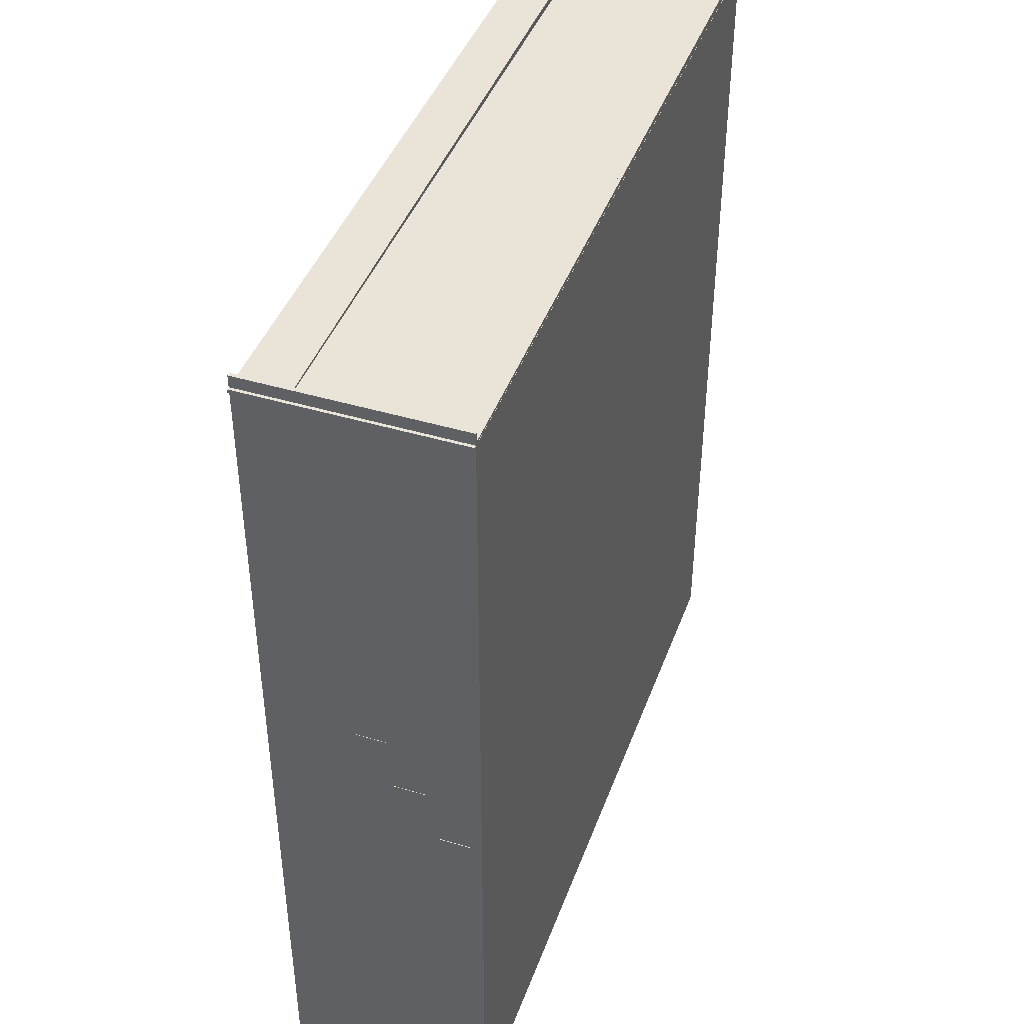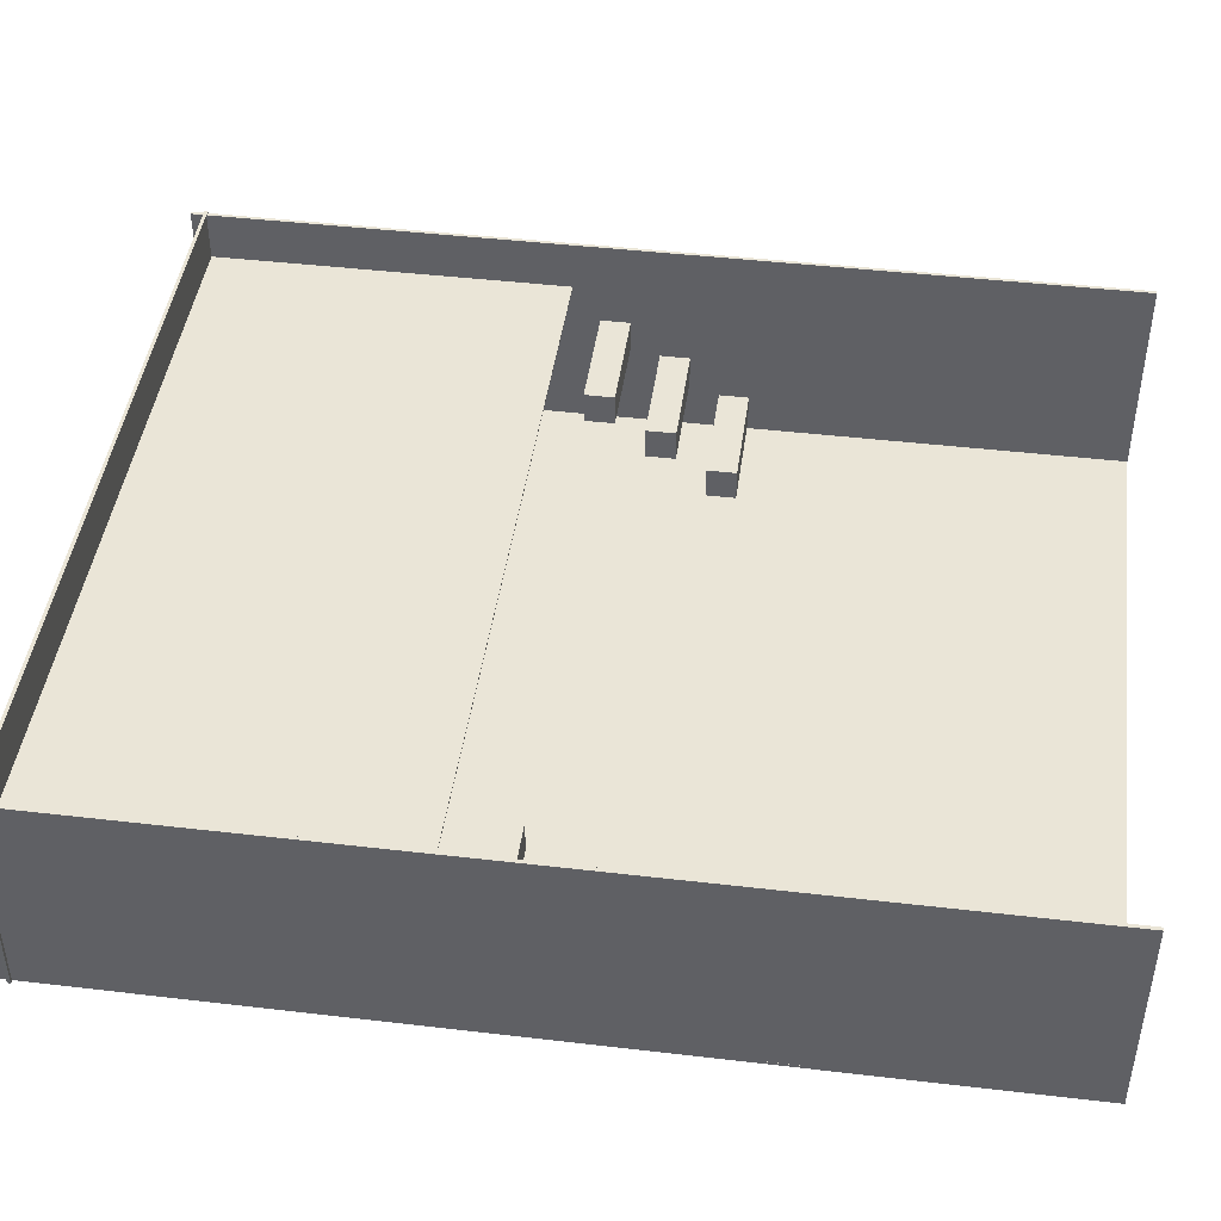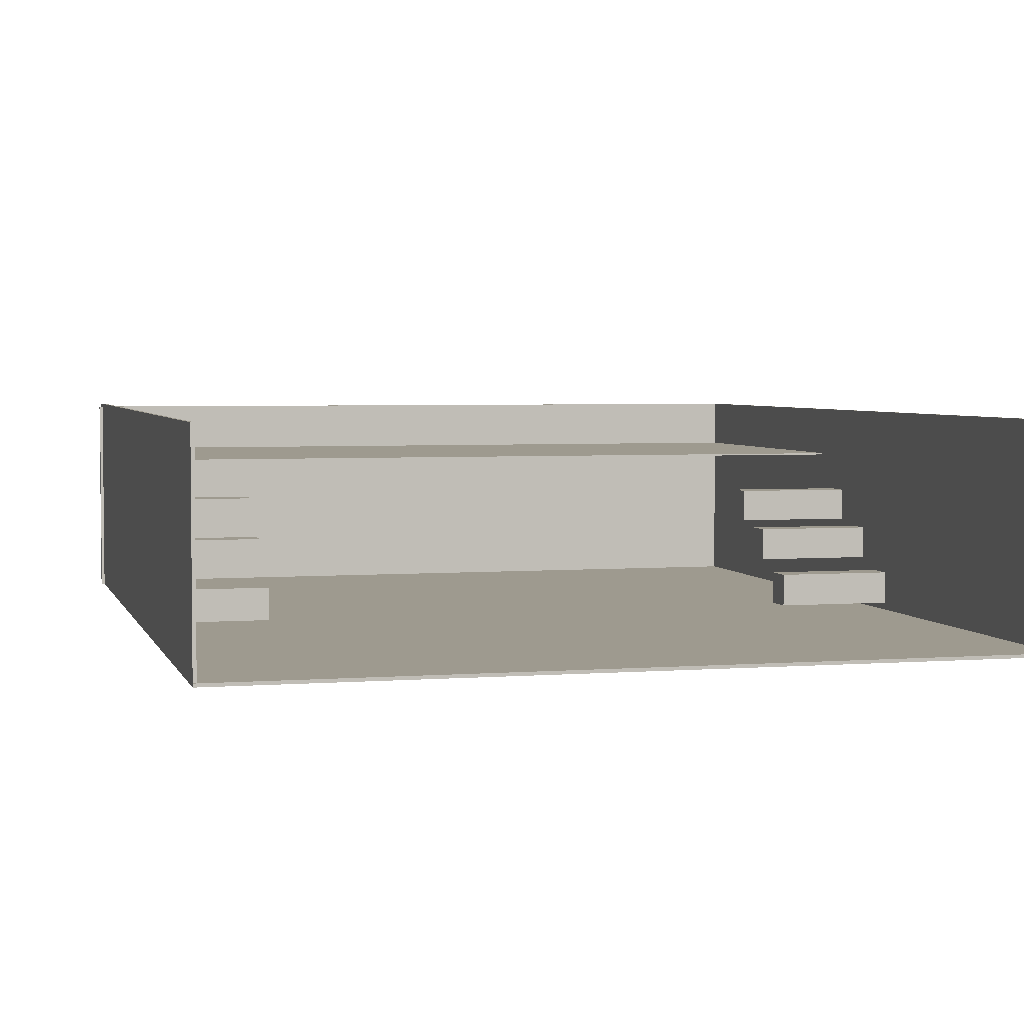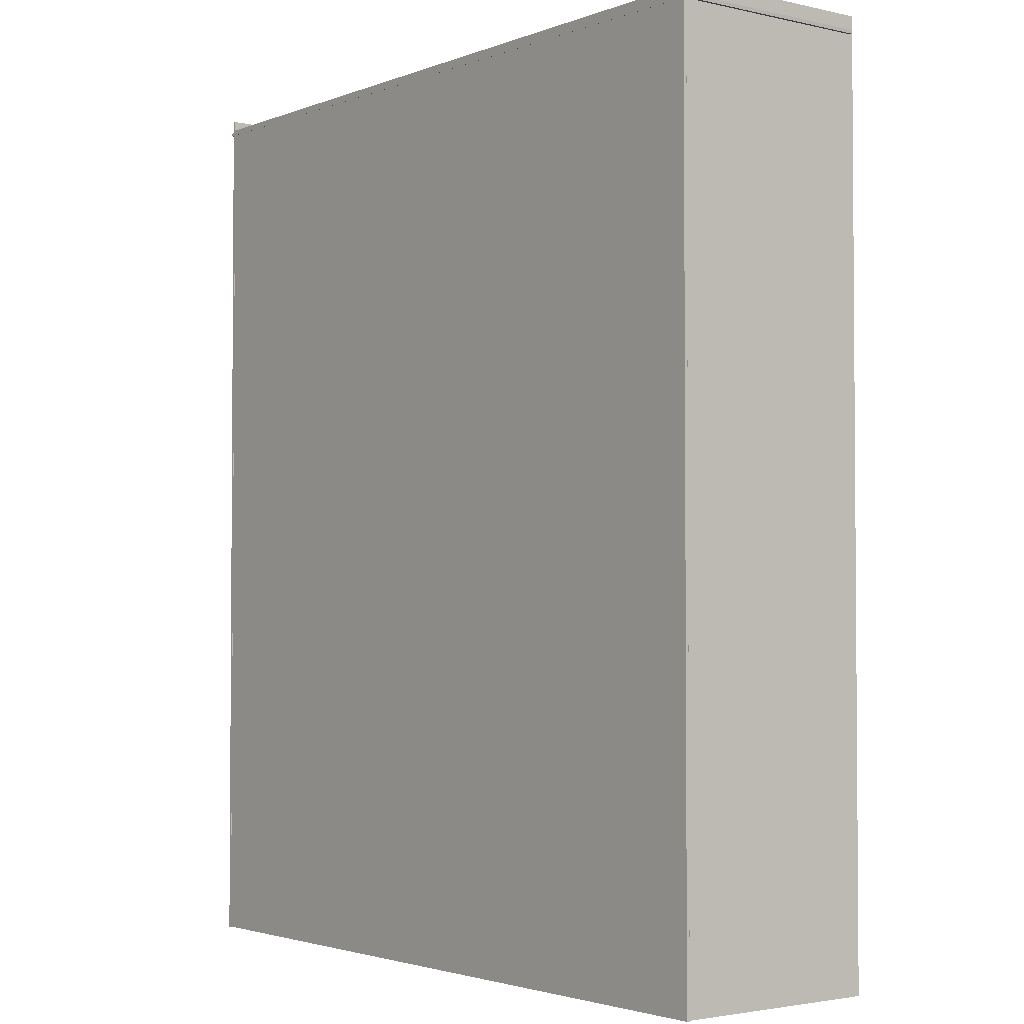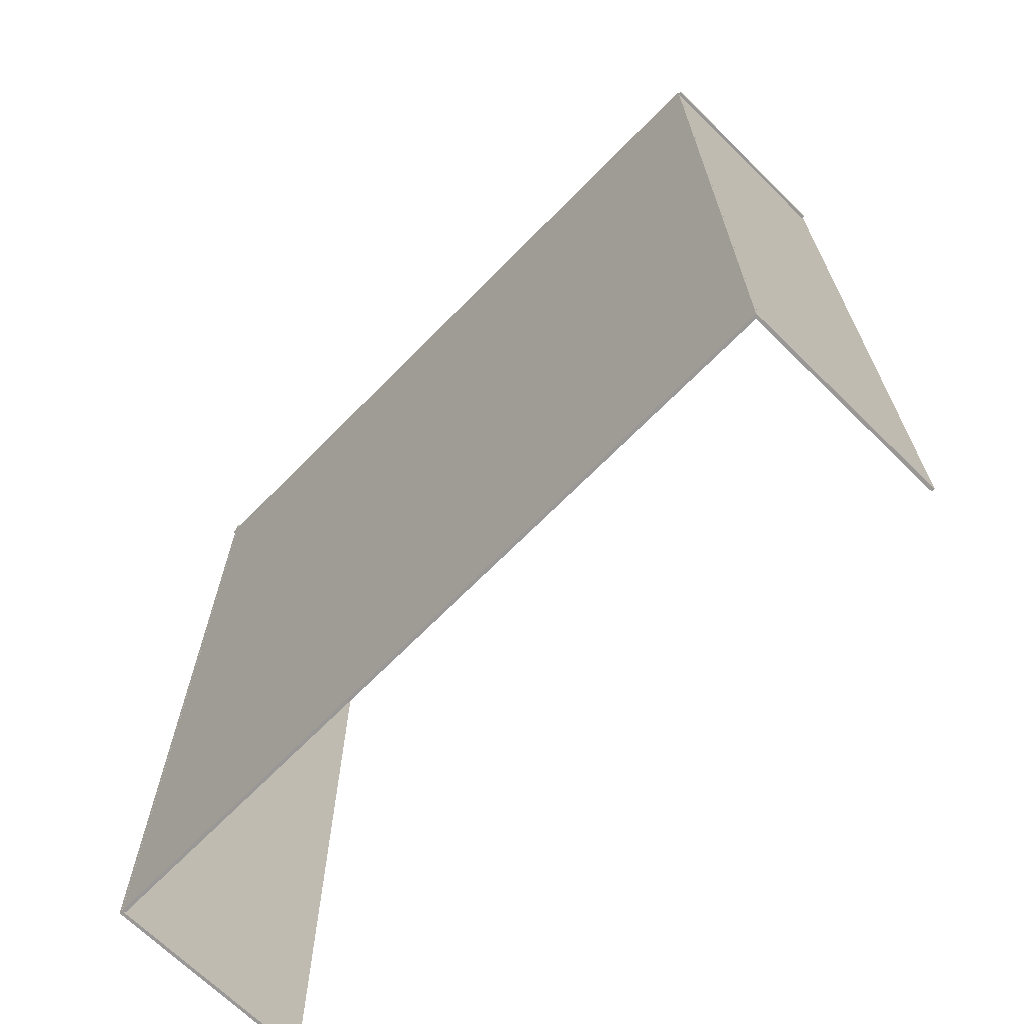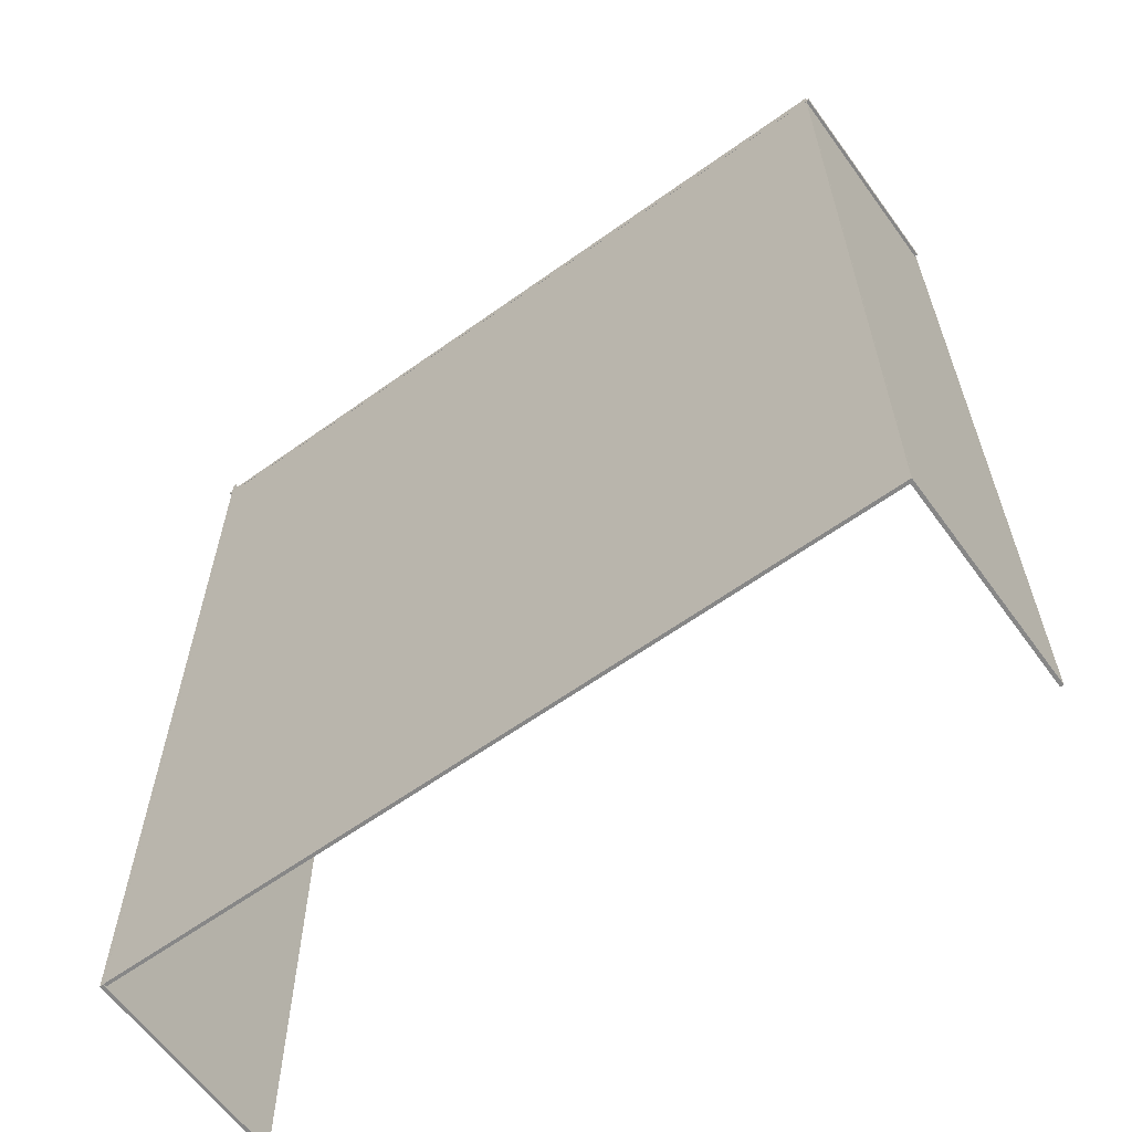
<metadata>
{"format":"obj","ext":"obj","renderer":"f3d","projection":"perspective","resolution":1024,"background":"white","views":[{"elev":43.4,"azim":109.5,"up":"+Y"},{"elev":44.2,"azim":-82.2,"up":"+Z"},{"elev":3.7,"azim":-14.6,"up":"+Z"},{"elev":-2.6,"azim":-127.8,"up":"+Y"},{"elev":-68.6,"azim":-134.5,"up":"+Y"},{"elev":-62.3,"azim":-144.0,"up":"+Y"}]}
</metadata>
<code>
o Cube.001
v 0 0 0
v 0 0 0
v 0 0 0
v 0 0 0
v 0 0 0
v 0 0 0
v 0 0 0
v 0 0 0
f 1 2 4 3
f 3 4 8 7
f 7 8 6 5
f 5 6 2 1
f 3 7 5 1
f 8 4 2 6
o Cube.002
v -22.21 26.85 0.08833
v -22.4 26.85 0.08836
v -22.21 -26.44 0.08834
v -22.4 -26.44 0.08836
v -22.21 26.85 12.33
v -22.4 26.85 12.33
v -22.21 -26.44 12.33
v -22.4 -26.44 12.33
f 9 13 15 11
f 12 11 15 16
f 16 15 13 14
f 14 10 12 16
f 10 9 11 12
f 14 13 9 10
o Cube.003
v 22.44 27.04 -0.1047
v 22.25 27.04 -0.1046
v 22.44 -26.52 -0.1046
v 22.25 -26.52 -0.1046
v 22.44 27.04 12.14
v 22.25 27.04 12.14
v 22.44 -26.52 12.14
v 22.25 -26.52 12.14
f 17 21 23 19
f 20 19 23 24
f 24 23 21 22
f 22 18 20 24
f 18 17 19 20
f 22 21 17 18
o Cube.004
v -22.6 26.01 -0.1047
v -22.58 25.82 -0.1046
v 22.62 26.33 -0.1047
v 22.63 26.14 -0.1046
v -22.6 26.01 12.14
v -22.58 25.82 12.14
v 22.62 26.33 12.14
v 22.63 26.14 12.14
f 25 29 31 27
f 28 27 31 32
f 32 31 29 30
f 30 26 28 32
f 26 25 27 28
f 30 29 25 26
o Cube.005
v 15.64 -2.973 2.373
v 15.64 -2.973 0.5211
v 15.64 -4.707 2.373
v 15.64 -4.707 0.5211
v 22.48 -2.973 2.373
v 22.48 -2.973 0.5211
v 22.48 -4.707 2.373
v 22.48 -4.707 0.5211
f 33 34 36 35
f 35 36 40 39
f 39 40 38 37
f 37 38 34 33
f 35 39 37 33
f 40 36 34 38
o Cube.006
v 15.63 0.4661 4.884
v 15.63 0.4661 3.032
v 15.63 -1.267 4.884
v 15.63 -1.267 3.032
v 22.46 0.4661 4.884
v 22.46 0.4661 3.032
v 22.46 -1.267 4.884
v 22.46 -1.267 3.032
f 41 42 44 43
f 43 44 48 47
f 47 48 46 45
f 45 46 42 41
f 43 47 45 41
f 48 44 42 46
o Cube.007
v 15.63 3.886 7.065
v 15.63 3.886 5.213
v 15.63 2.152 7.065
v 15.63 2.152 5.213
v 22.46 3.886 7.065
v 22.46 3.886 5.213
v 22.46 2.152 7.065
v 22.46 2.152 5.213
f 49 50 52 51
f 51 52 56 55
f 55 56 54 53
f 53 54 50 49
f 51 55 53 49
f 56 52 50 54
o map1
v 22.4 26.47 0.09512
v 22.4 26.47 -0.09513
v 22.4 -26.47 0.09513
v 22.4 -26.47 -0.09512
v -22.4 26.47 0.09512
v -22.4 26.47 -0.09513
v -22.4 -26.47 0.09513
v -22.4 -26.47 -0.09512
f 57 61 63 59
f 60 59 63 64
f 64 63 61 62
f 62 58 60 64
f 58 57 59 60
f 62 61 57 58
o Cube.008
v -22.38 3.886 7.065
v -22.38 3.886 5.213
v -22.38 2.152 7.065
v -22.38 2.152 5.213
v -15.55 3.886 7.065
v -15.55 3.886 5.213
v -15.55 2.152 7.065
v -15.55 2.152 5.213
f 65 66 68 67
f 67 68 72 71
f 71 72 70 69
f 69 70 66 65
f 67 71 69 65
f 72 68 66 70
o Cube.009
v -22.38 0.4661 4.884
v -22.38 0.4661 3.032
v -22.38 -1.267 4.884
v -22.38 -1.267 3.032
v -15.54 0.4661 4.884
v -15.54 0.4661 3.032
v -15.54 -1.267 4.884
v -15.54 -1.267 3.032
f 73 74 76 75
f 75 76 80 79
f 79 80 78 77
f 77 78 74 73
f 75 79 77 73
f 80 76 74 78
o Cube.010
v -22.37 -2.973 2.373
v -22.37 -2.973 0.5211
v -22.37 -4.707 2.373
v -22.37 -4.707 0.5211
v -15.53 -2.973 2.373
v -15.53 -2.973 0.5211
v -15.53 -4.707 2.373
v -15.53 -4.707 0.5211
f 81 82 84 83
f 83 84 88 87
f 87 88 86 85
f 85 86 82 81
f 83 87 85 81
f 88 84 82 86
o map1.001
v 22.4 26.44 9.269
v 22.4 26.44 9.181
v 22.4 5.442 9.269
v 22.4 5.442 9.181
v -22.4 26.44 9.269
v -22.4 26.44 9.181
v -22.4 5.442 9.269
v -22.4 5.442 9.181
f 89 93 95 91
f 92 91 95 96
f 96 95 93 94
f 94 90 92 96
f 90 89 91 92
f 94 93 89 90

</code>
